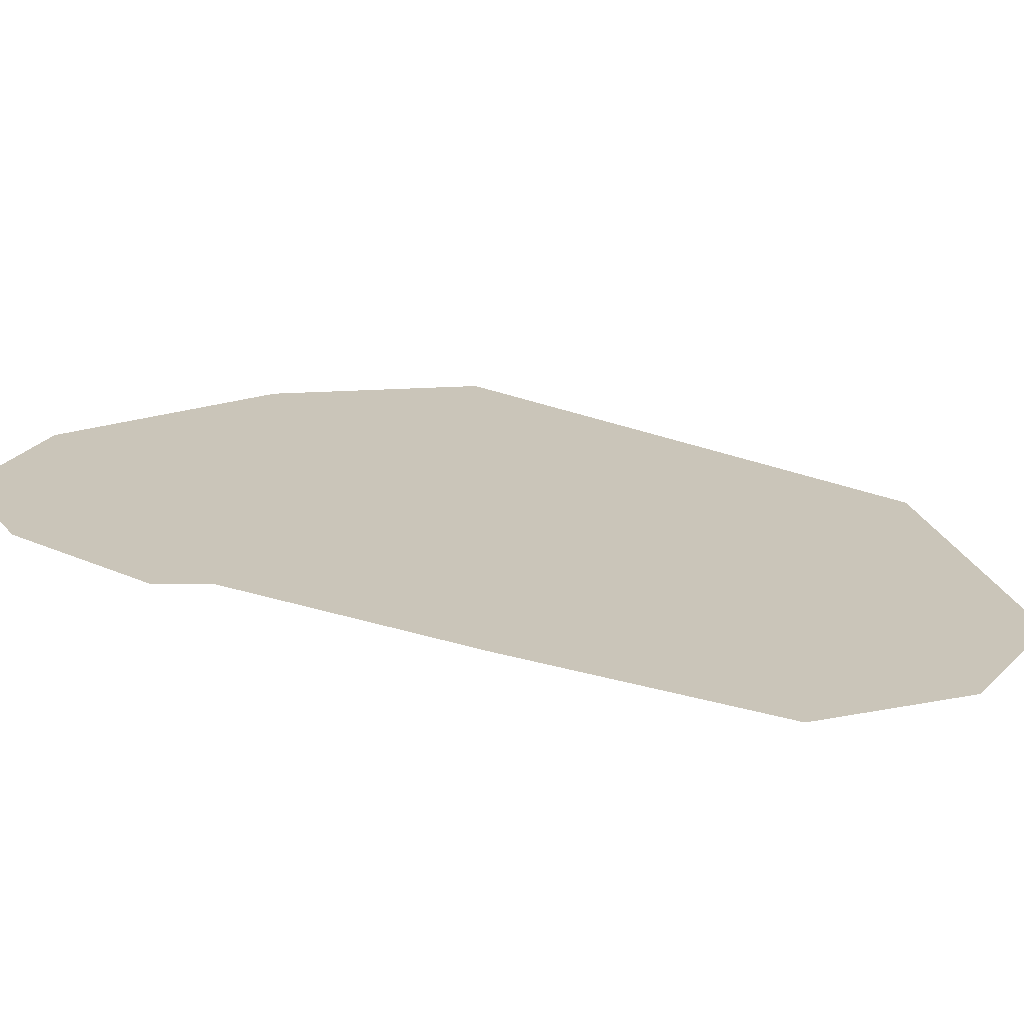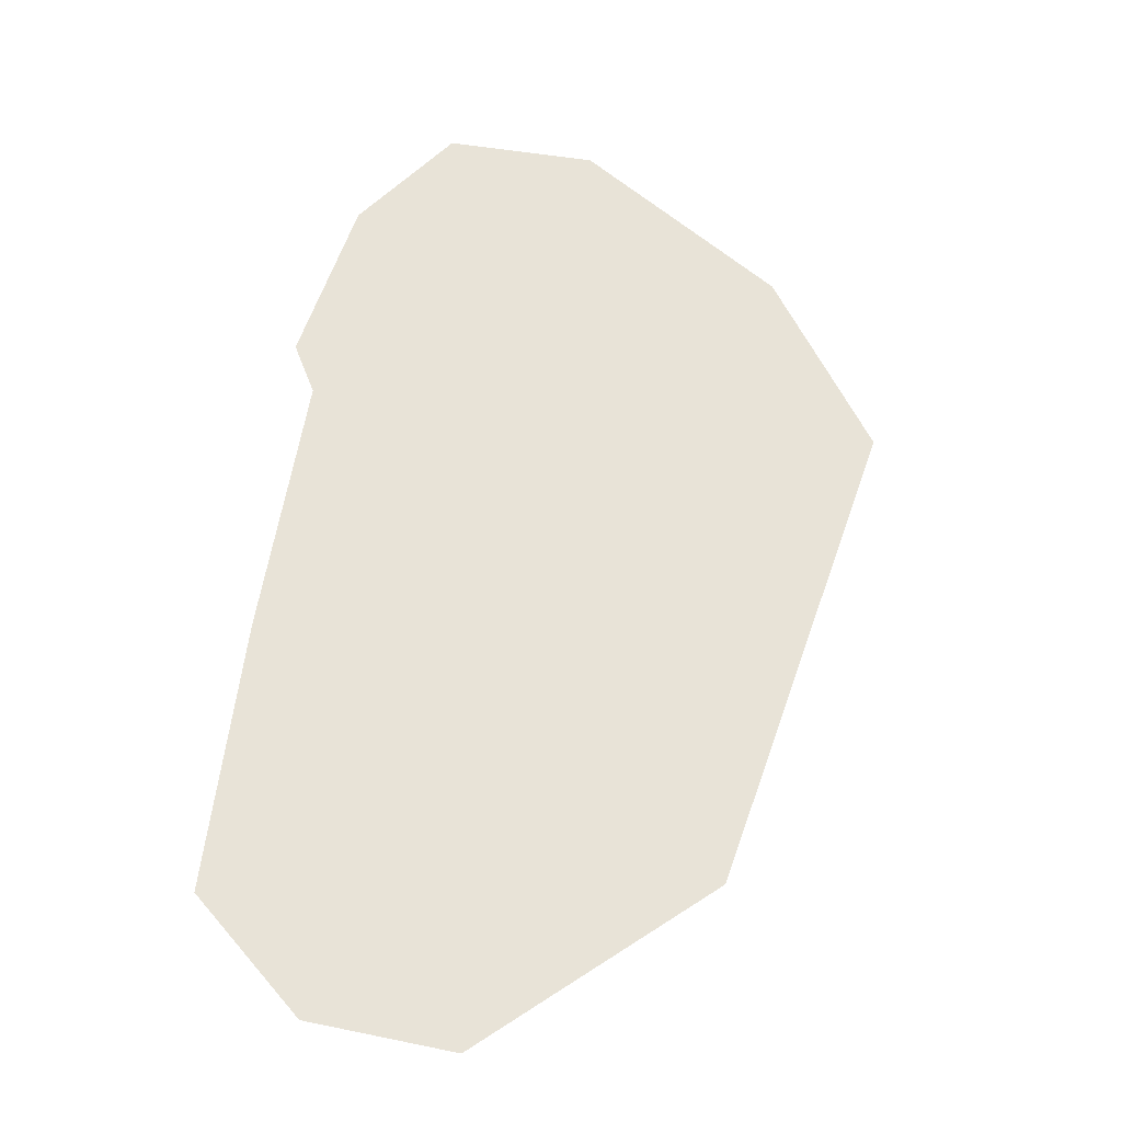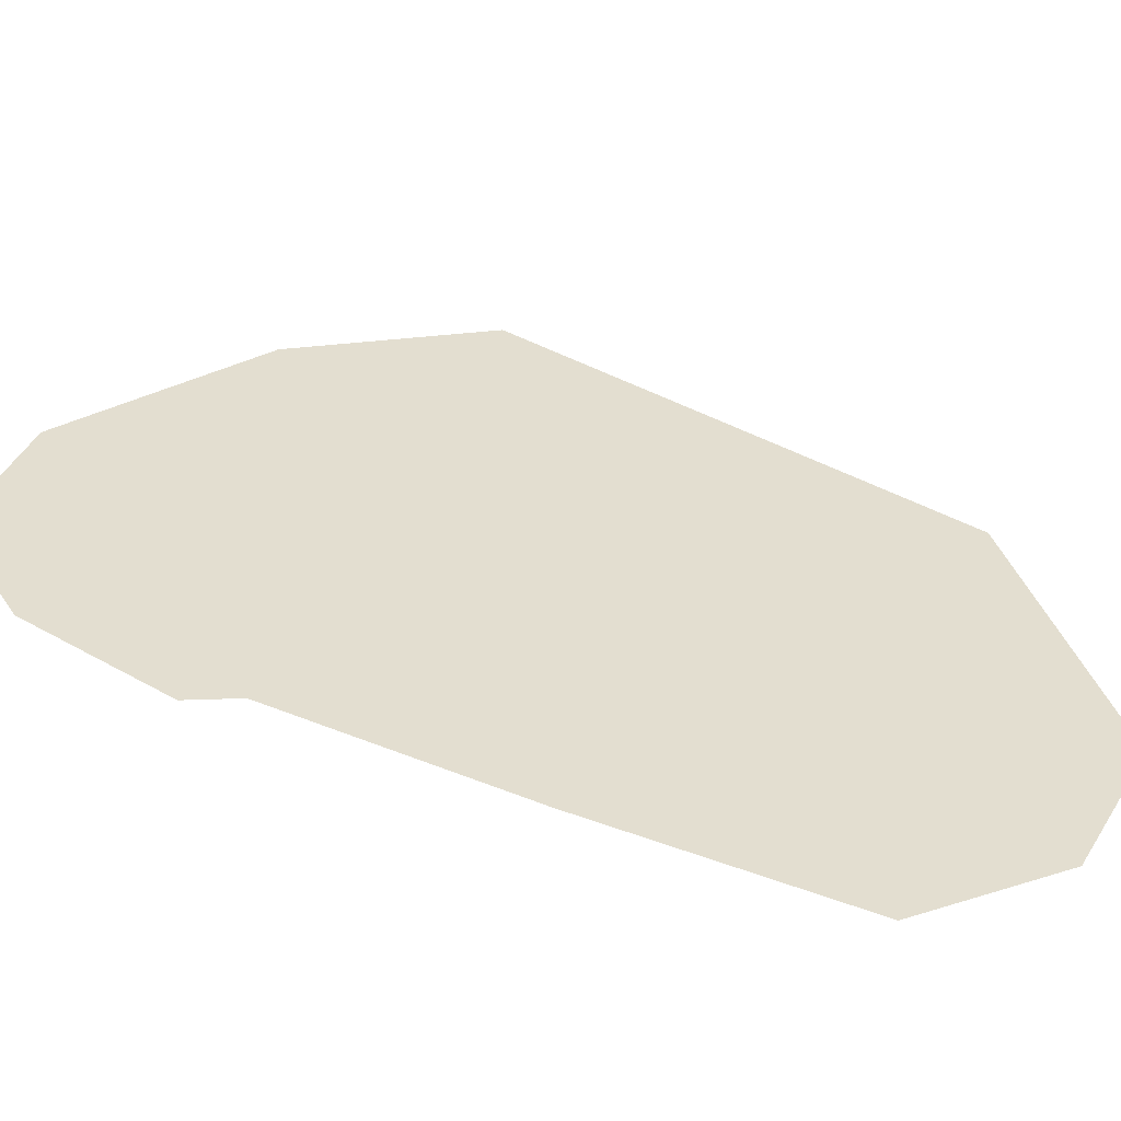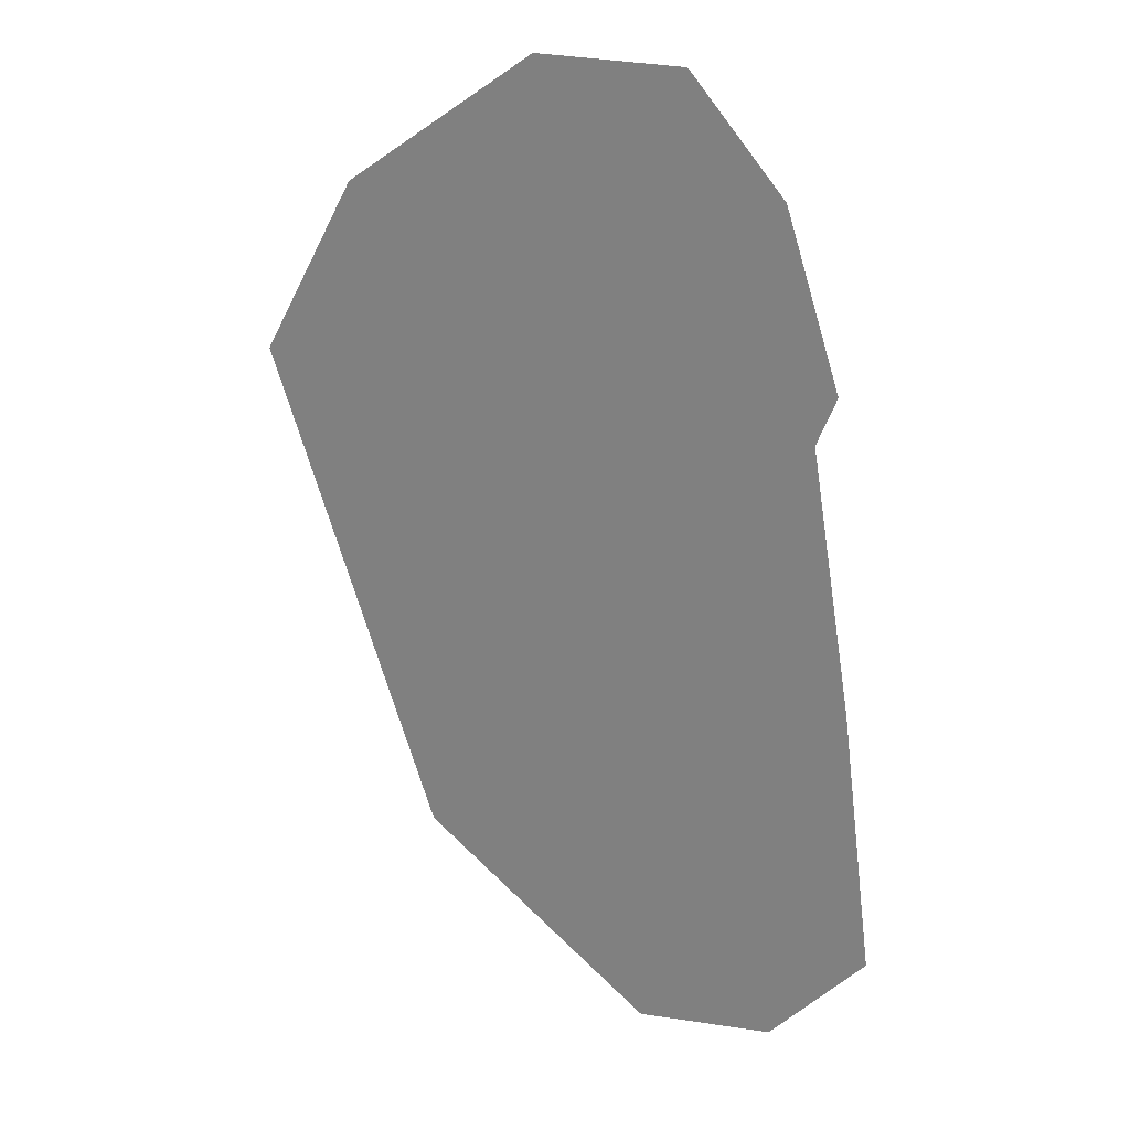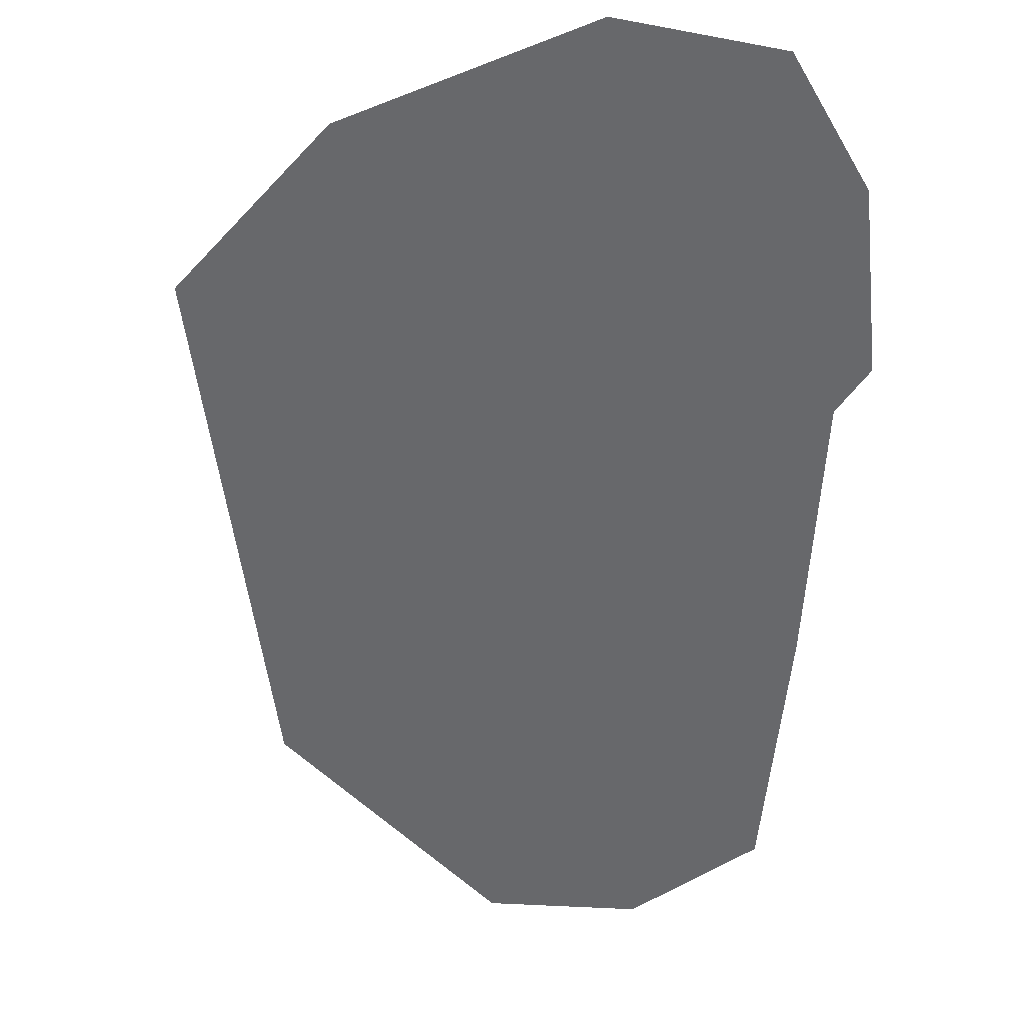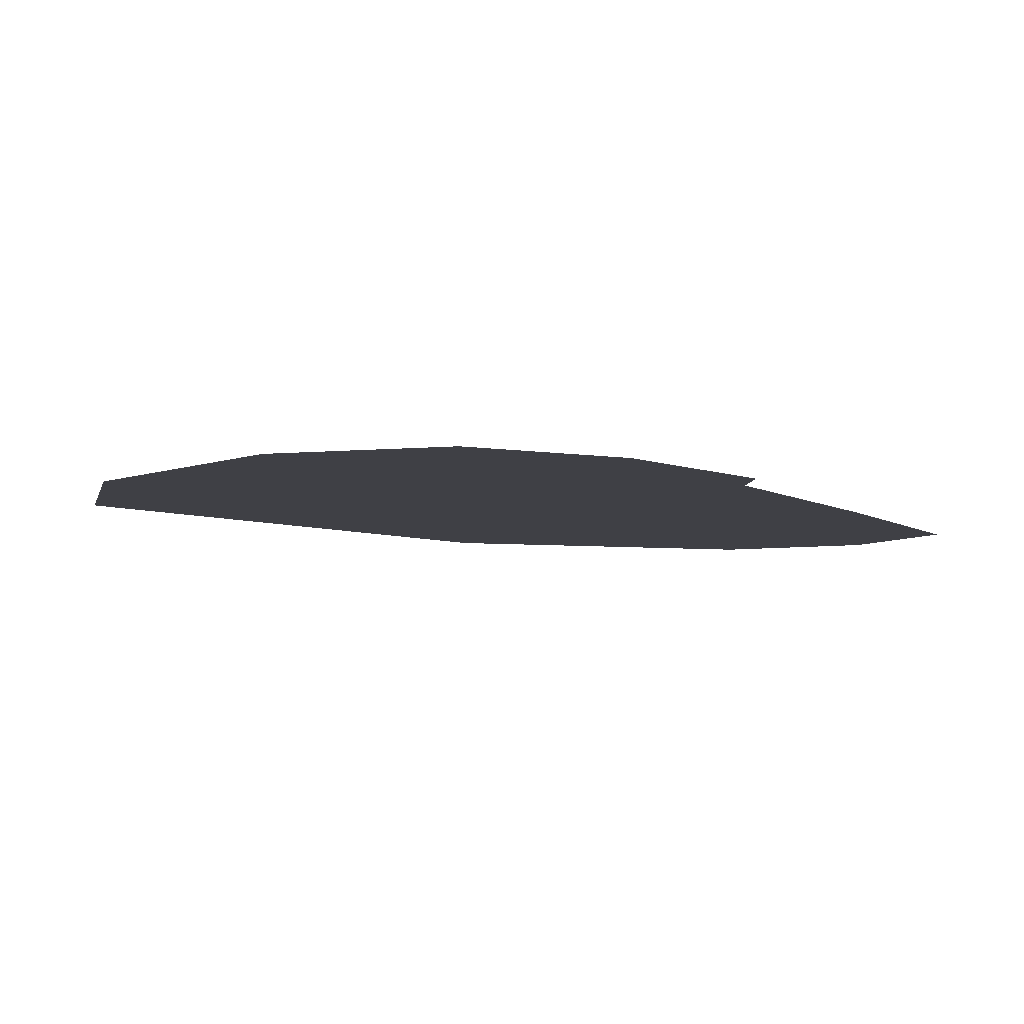
<metadata>
{"format":"obj","ext":"obj","renderer":"f3d","projection":"perspective","resolution":1024,"background":"white","views":[{"elev":20.7,"azim":-68.3,"up":"+Z"},{"elev":-28.3,"azim":-10.4,"up":"+Y"},{"elev":35.7,"azim":-70.8,"up":"+Z"},{"elev":24.5,"azim":-153.6,"up":"+Y"},{"elev":-52.4,"azim":167.6,"up":"+Z"},{"elev":-5.2,"azim":-162.4,"up":"+Z"}]}
</metadata>
<code>
o Map 870 - Npc 50364: Nal'lak the Ripper
v -2389 -494 0
v -2372 -361 0
v -2360 -204 0
v -2342 -249 0
v -2340 -305 0
v -2340 -549 0
v -2332 -119 0
v -2284 -65 0
v -2269 -560 0
v -2209 -66 0
v -2148 -474 0
v -2111 -136 0
v -2061 -227 0
f 7 8 10 12 13 11 9 6 1 2 5 4 3

</code>
